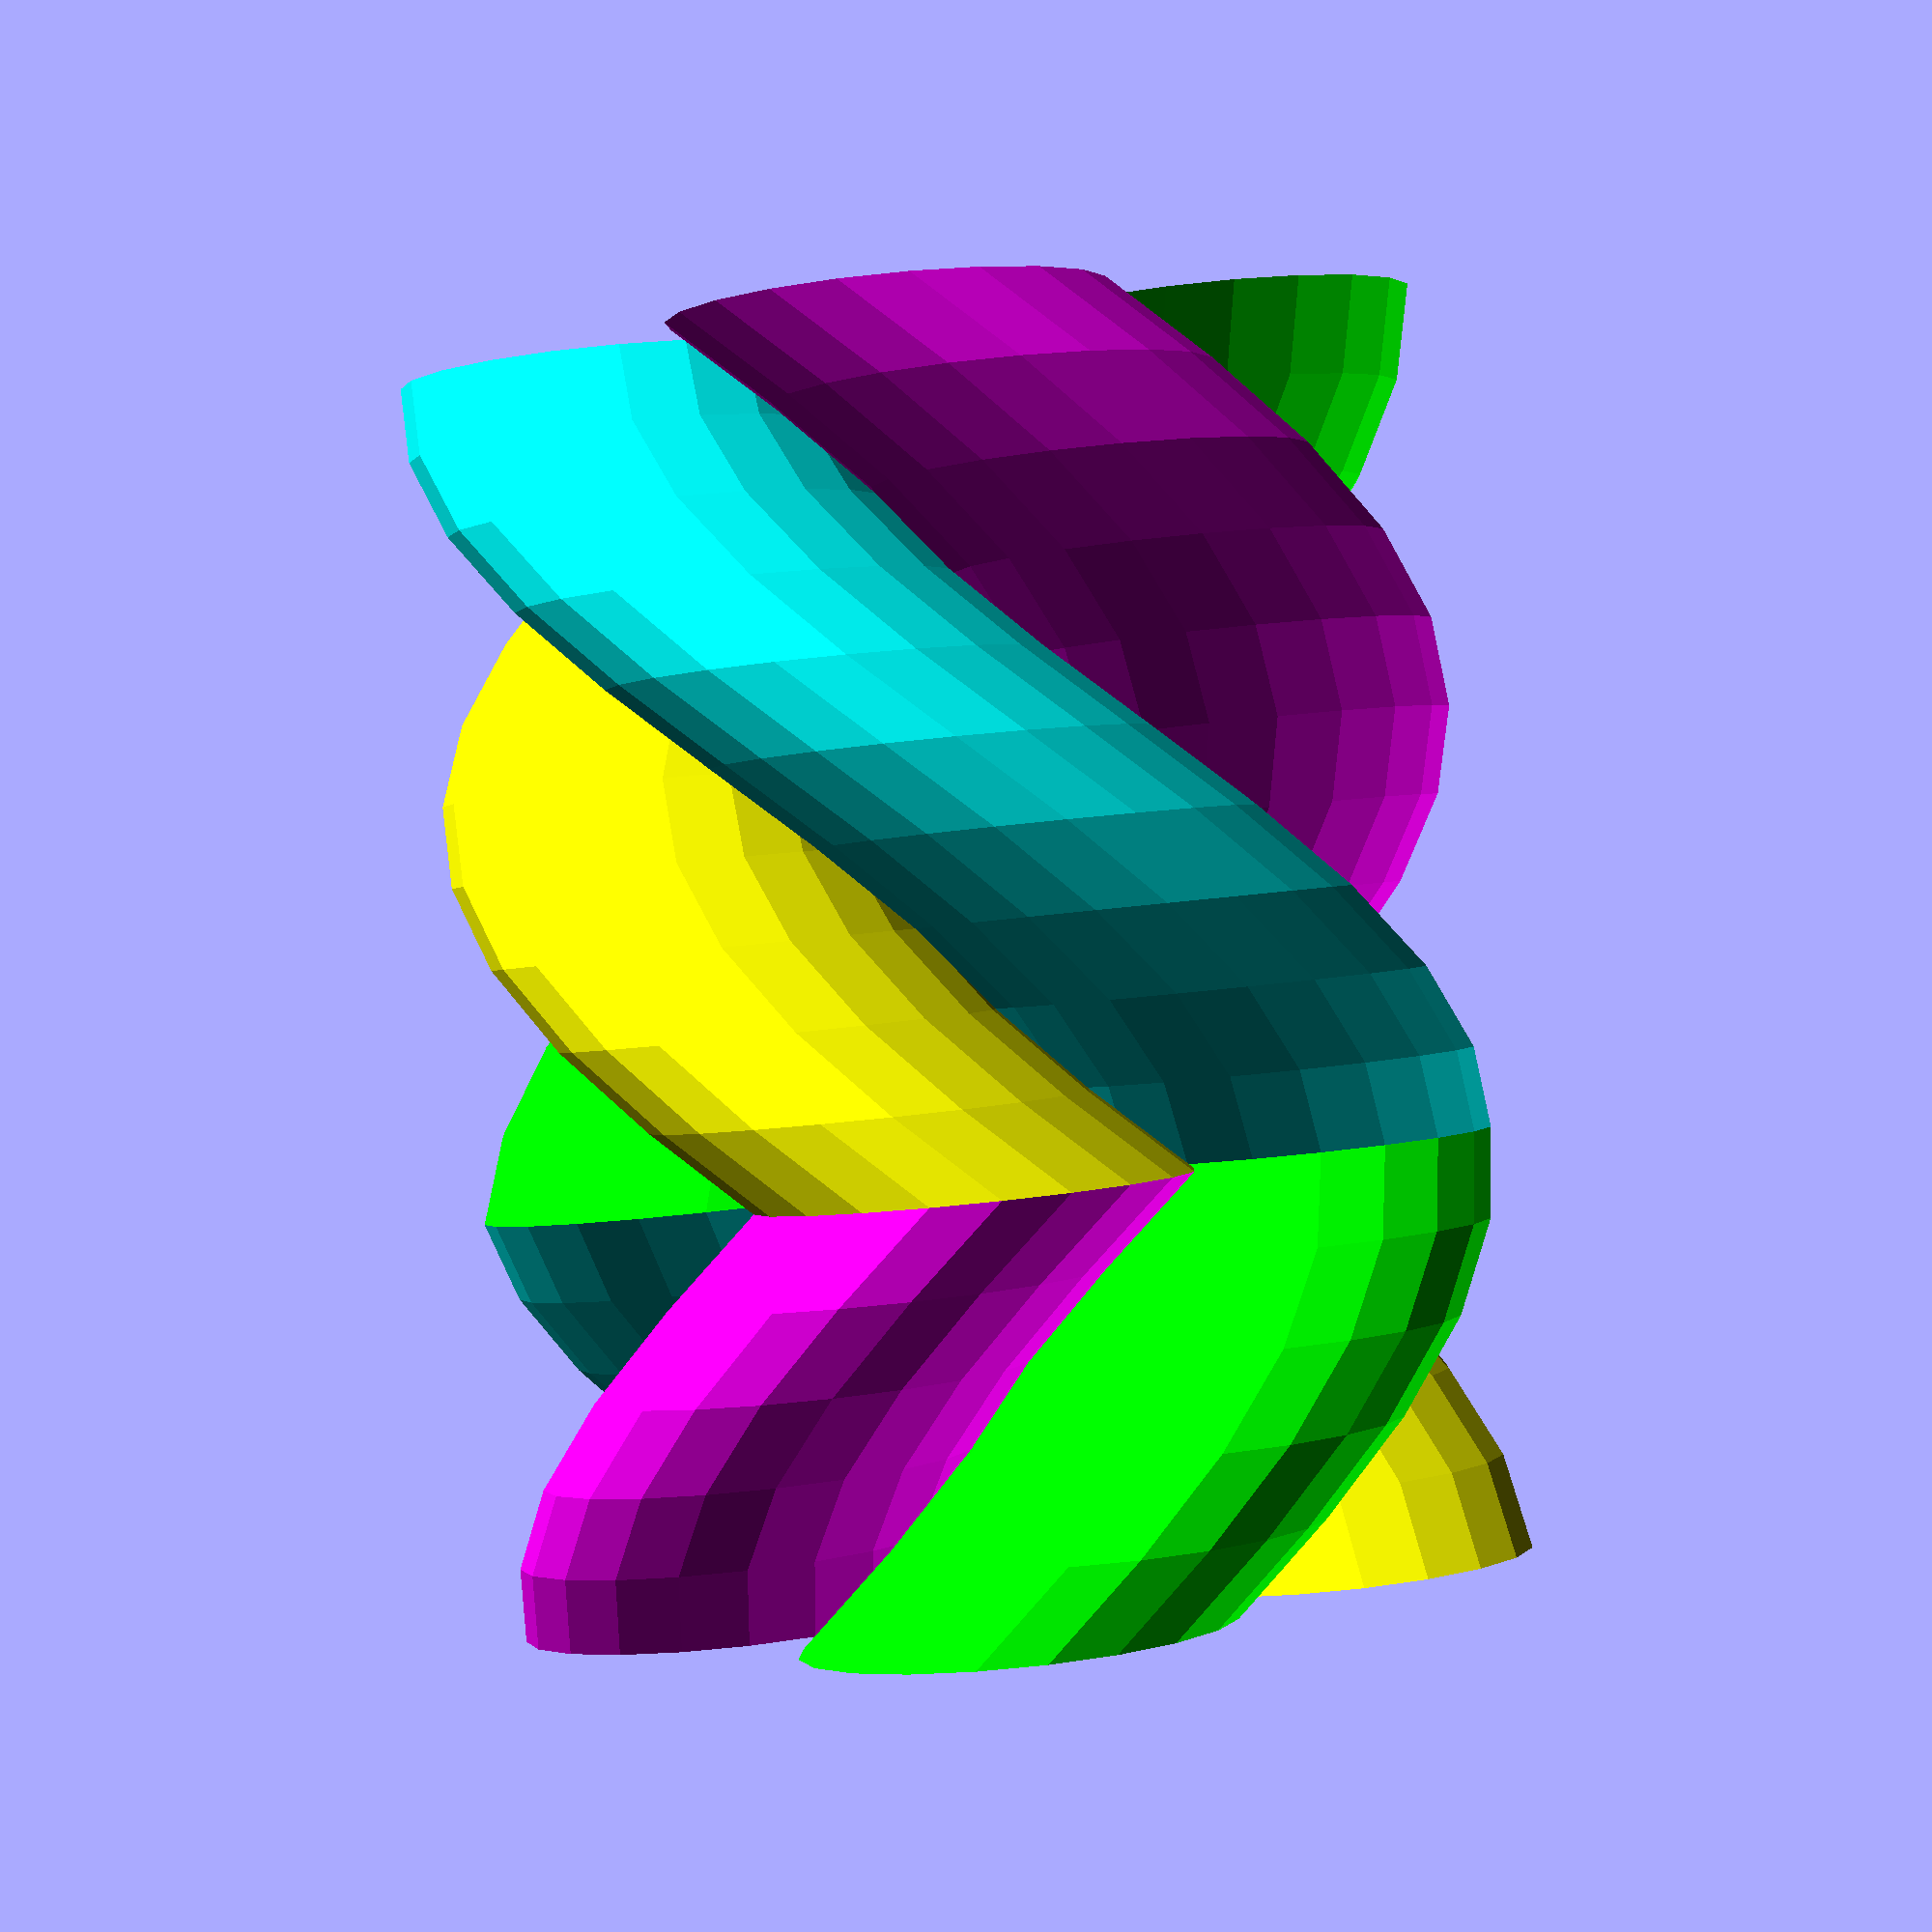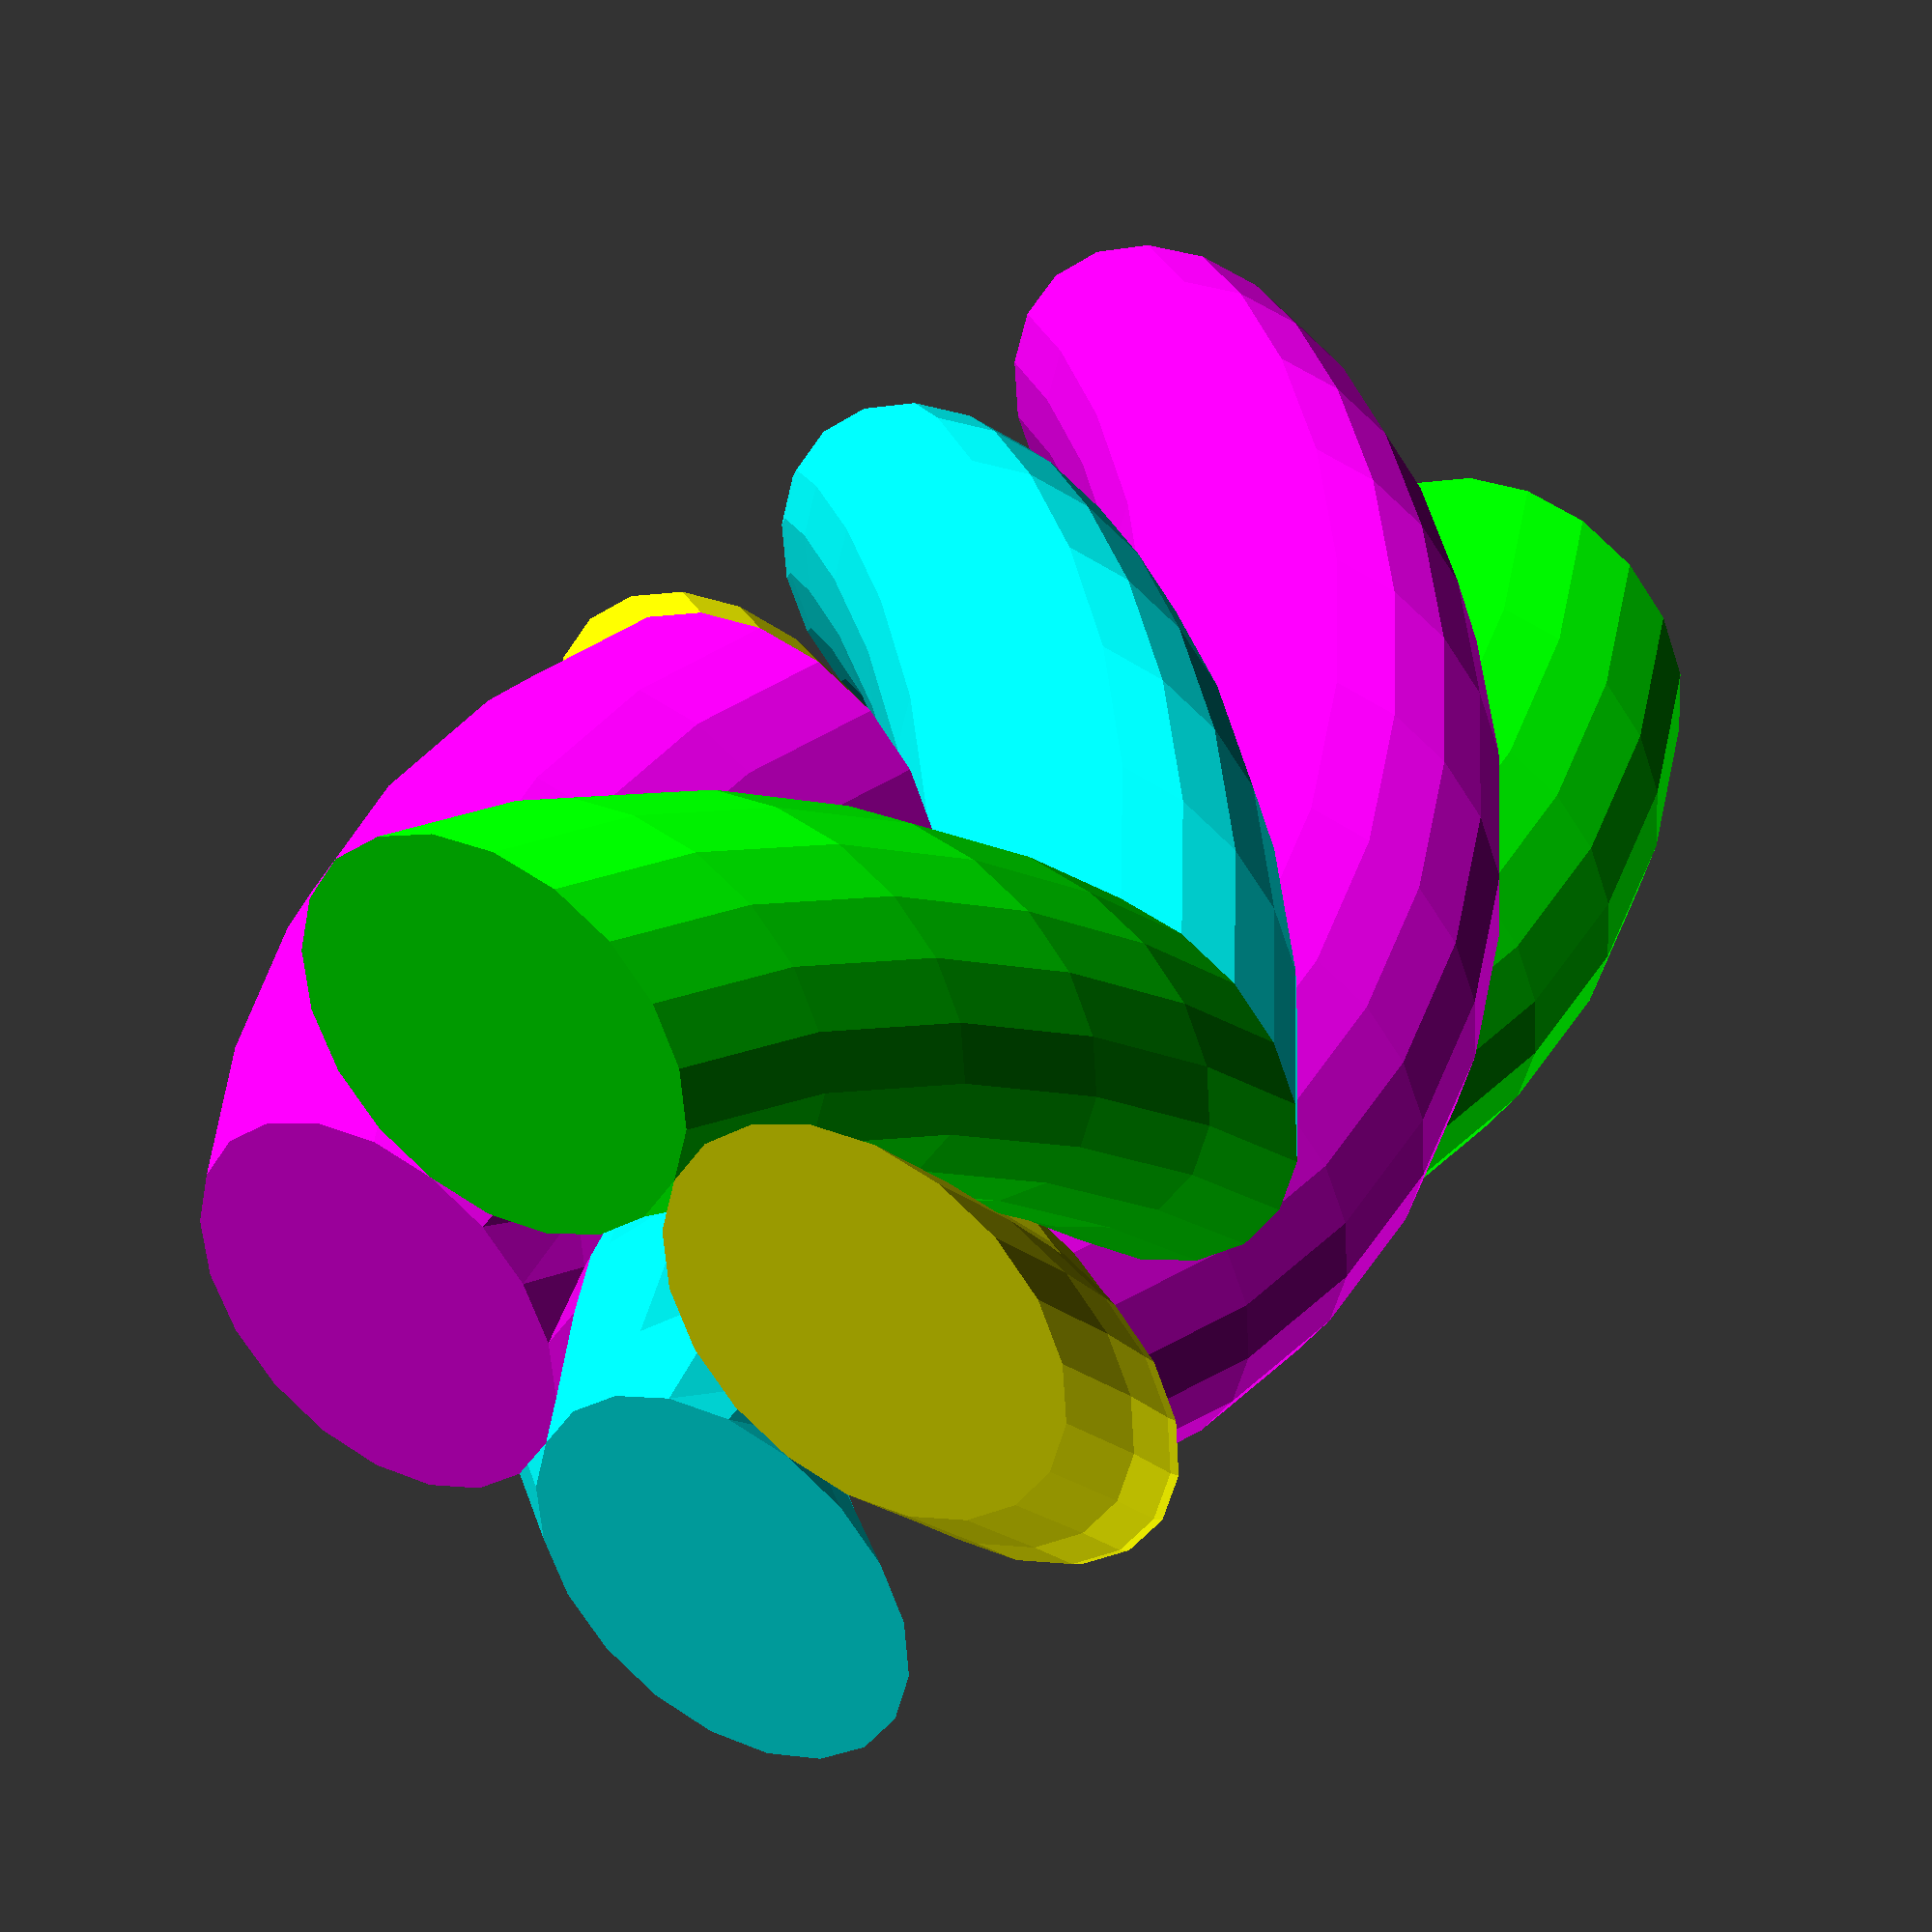
<openscad>

module twist(x,y,t) {
    linear_extrude(height = 2, center = false, convexity = 10, twist = t, $fn=20)
        translate([x, y, 0])
        circle(r = 1);
}

module yarnSegment(t) {
    color([0,1,0])
    twist(-1,1,t);
    color([0,1,1])
    twist(1,-1,t);
    color([1,1,0])
    twist(1,1,t);
    color([1,0,1])
    twist(-1,-1,t);
}


yarnSegment(90);
rotate([0,0,-90]) translate([0,0,2])
  yarnSegment(90);
rotate([0,0,0]) translate([0,0,4])
  yarnSegment(-90);
/*
translate([0,0,6])
  yarnSegment(-90);
translate([0,0,8])
  yarnSegment(0);
translate([0,0,10])
  yarnSegment(90);
*/
</openscad>
<views>
elev=269.6 azim=132.6 roll=354.3 proj=p view=solid
elev=323.5 azim=112.8 roll=31.3 proj=p view=wireframe
</views>
